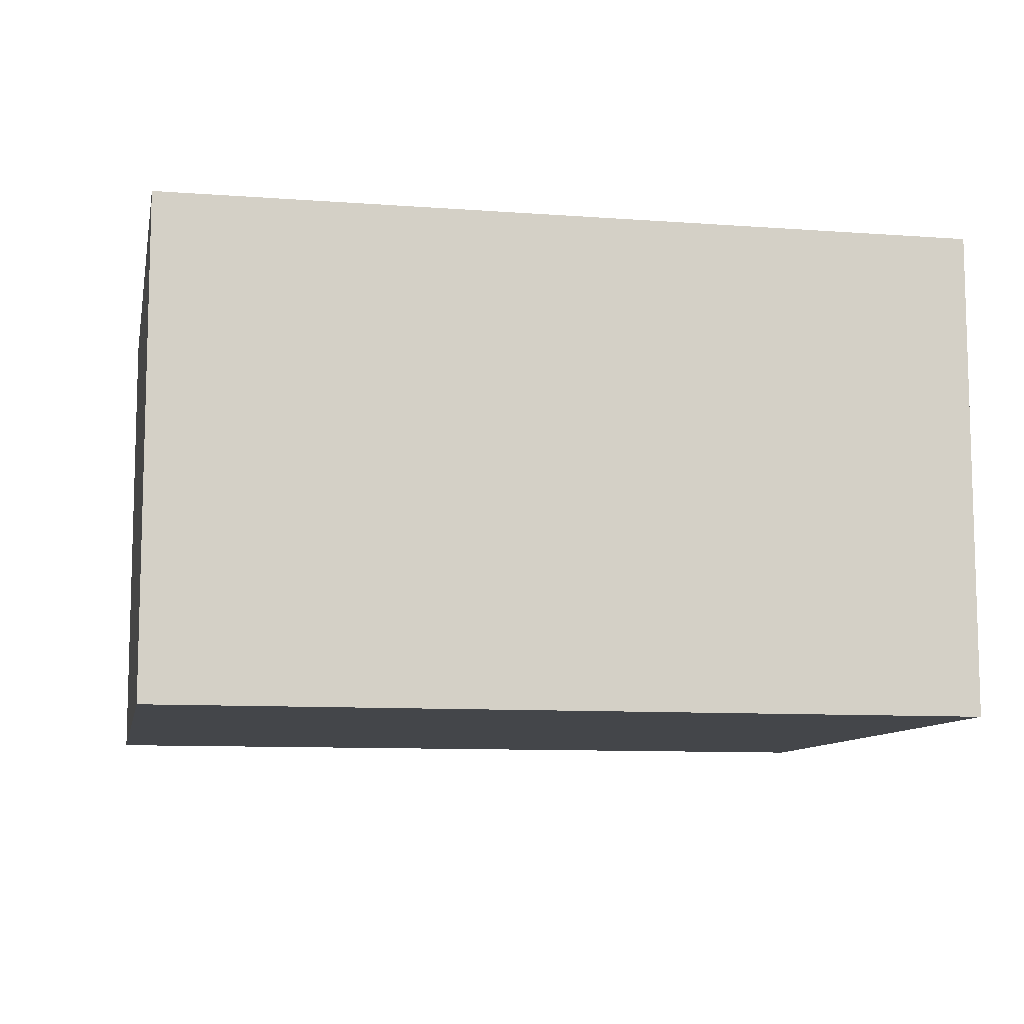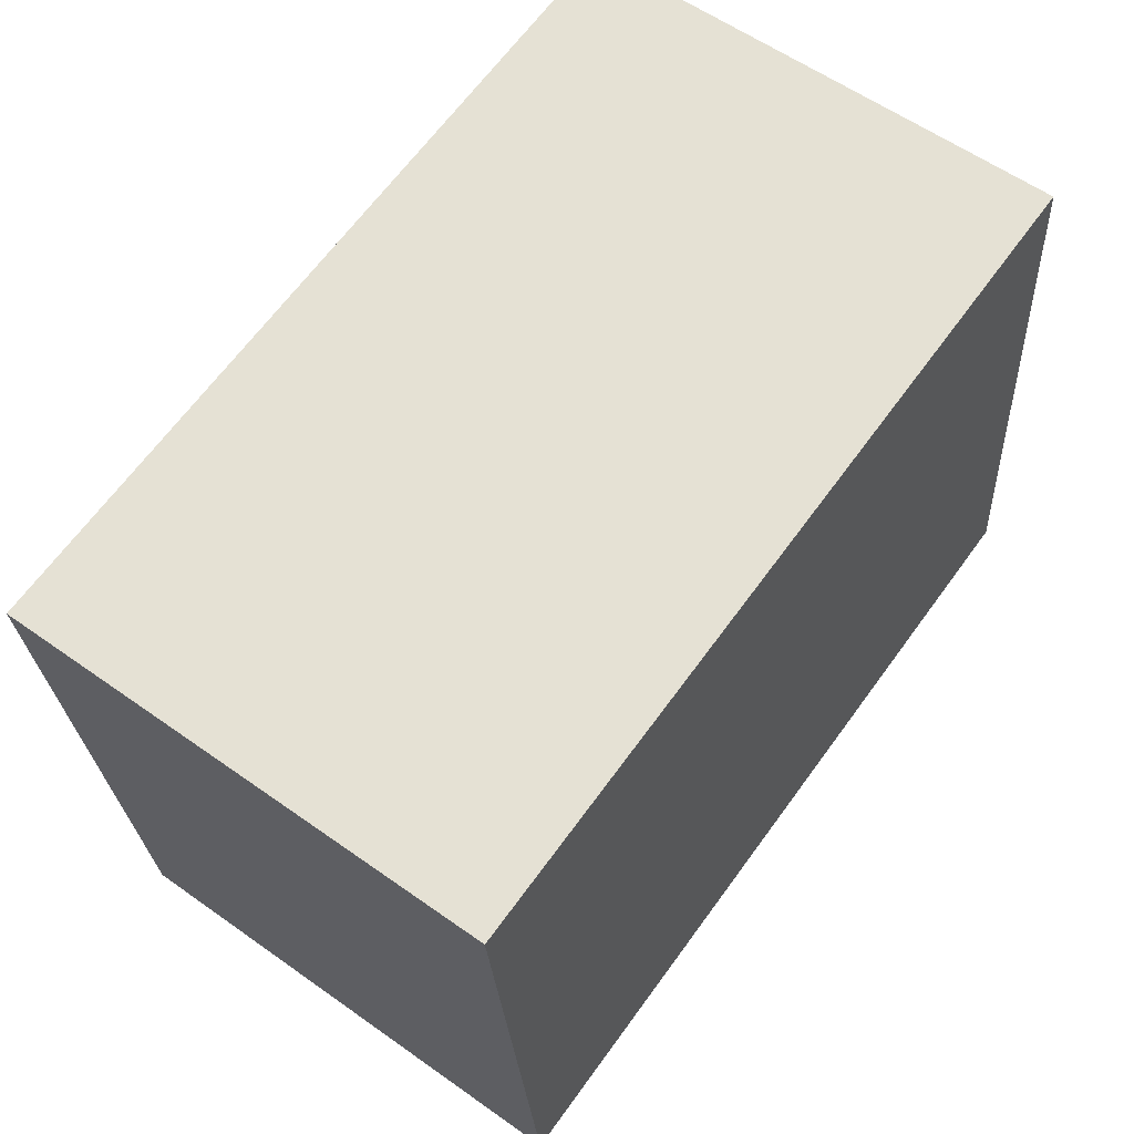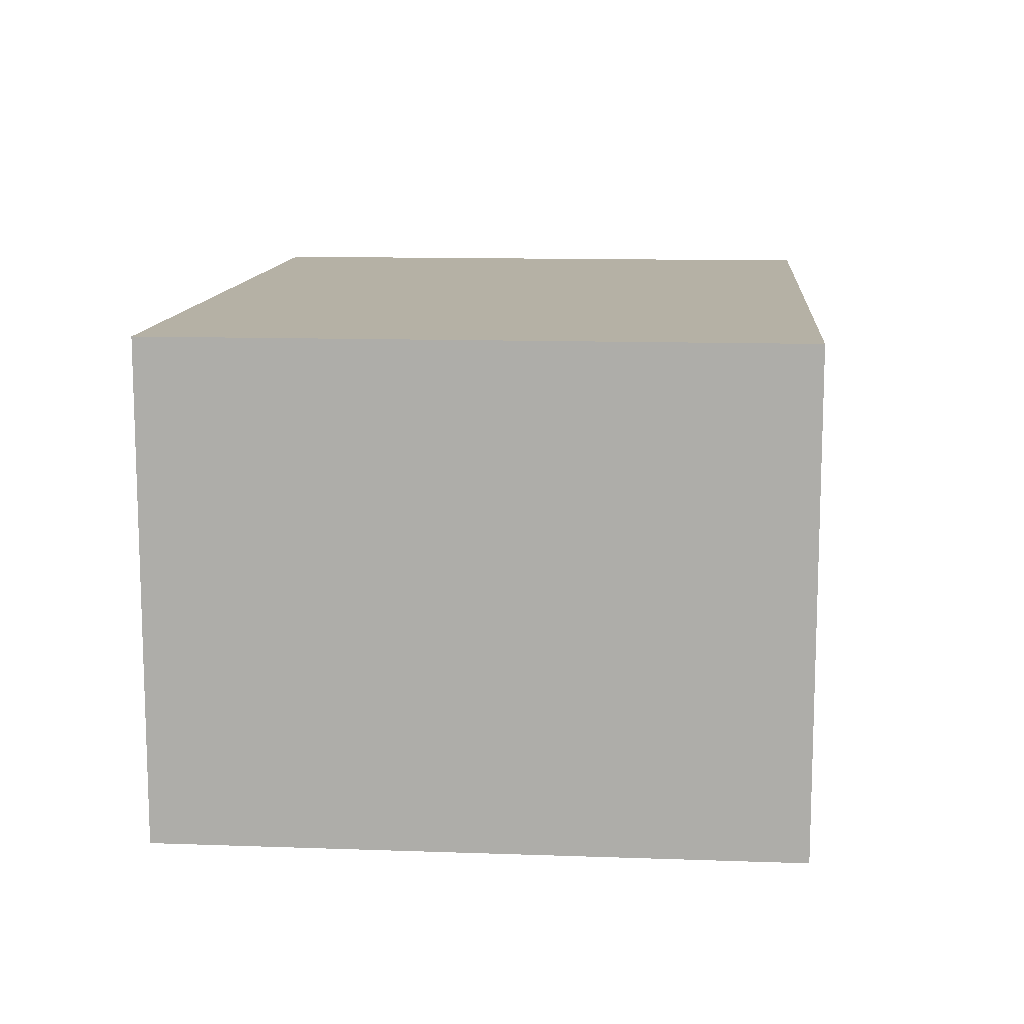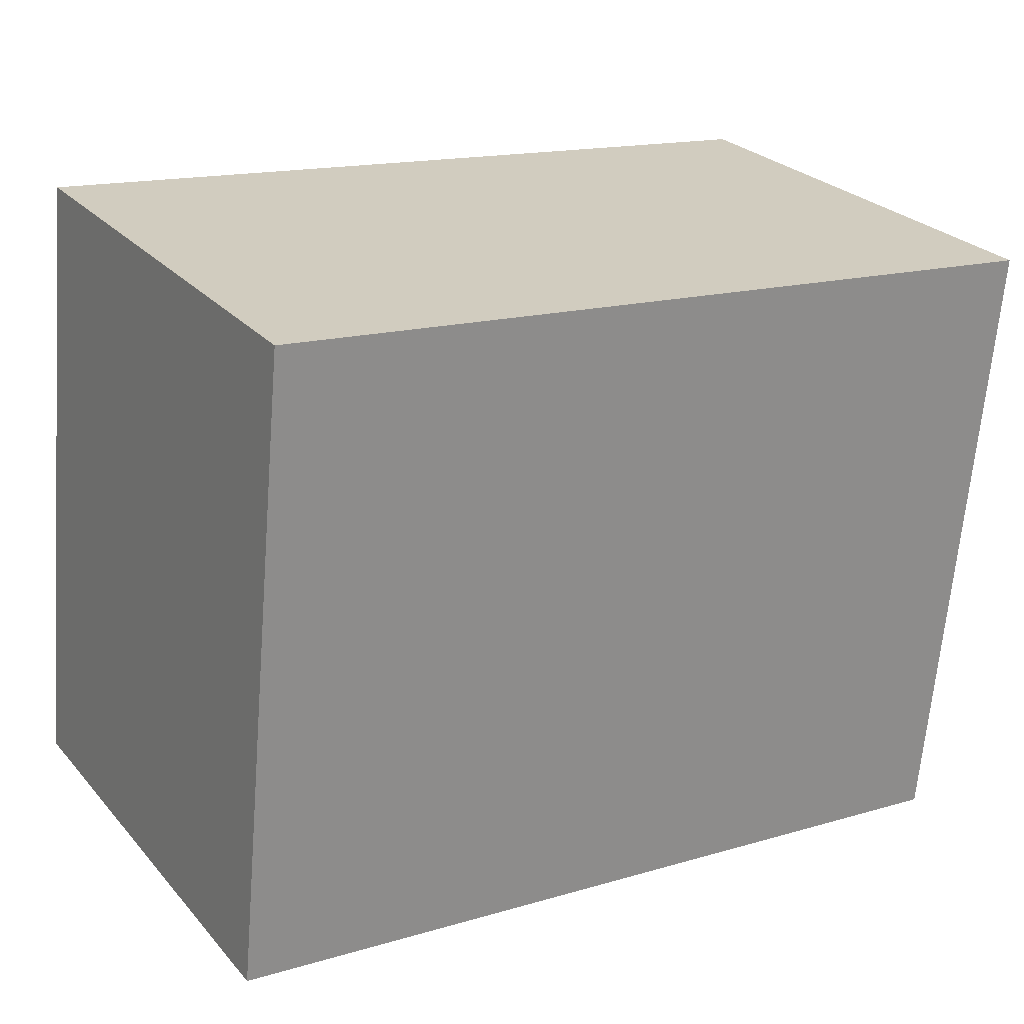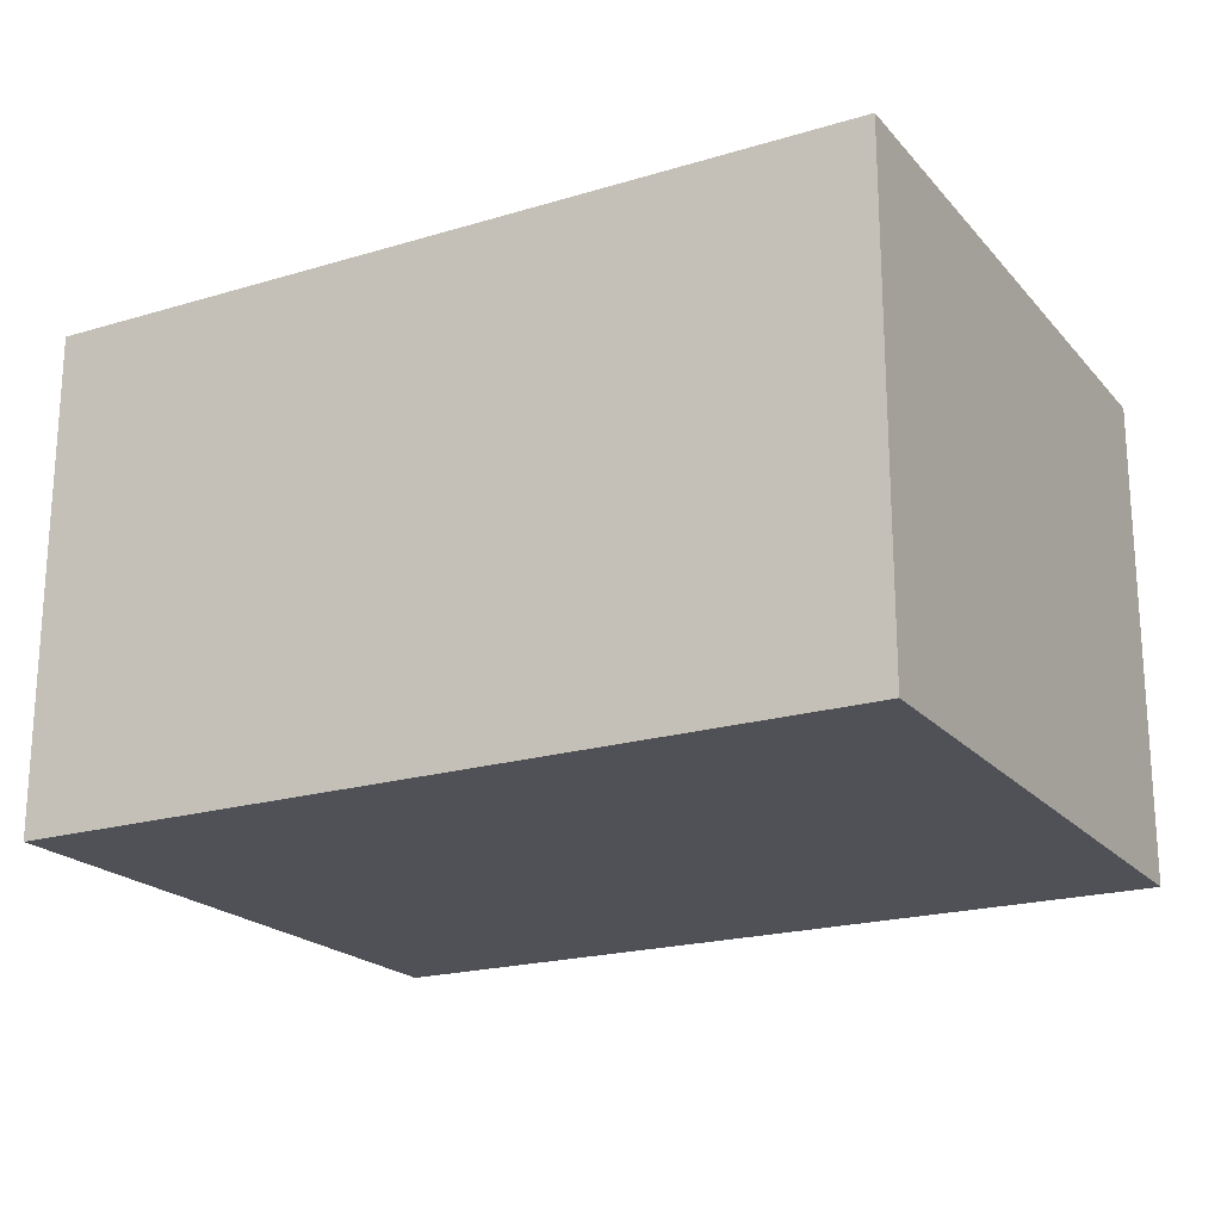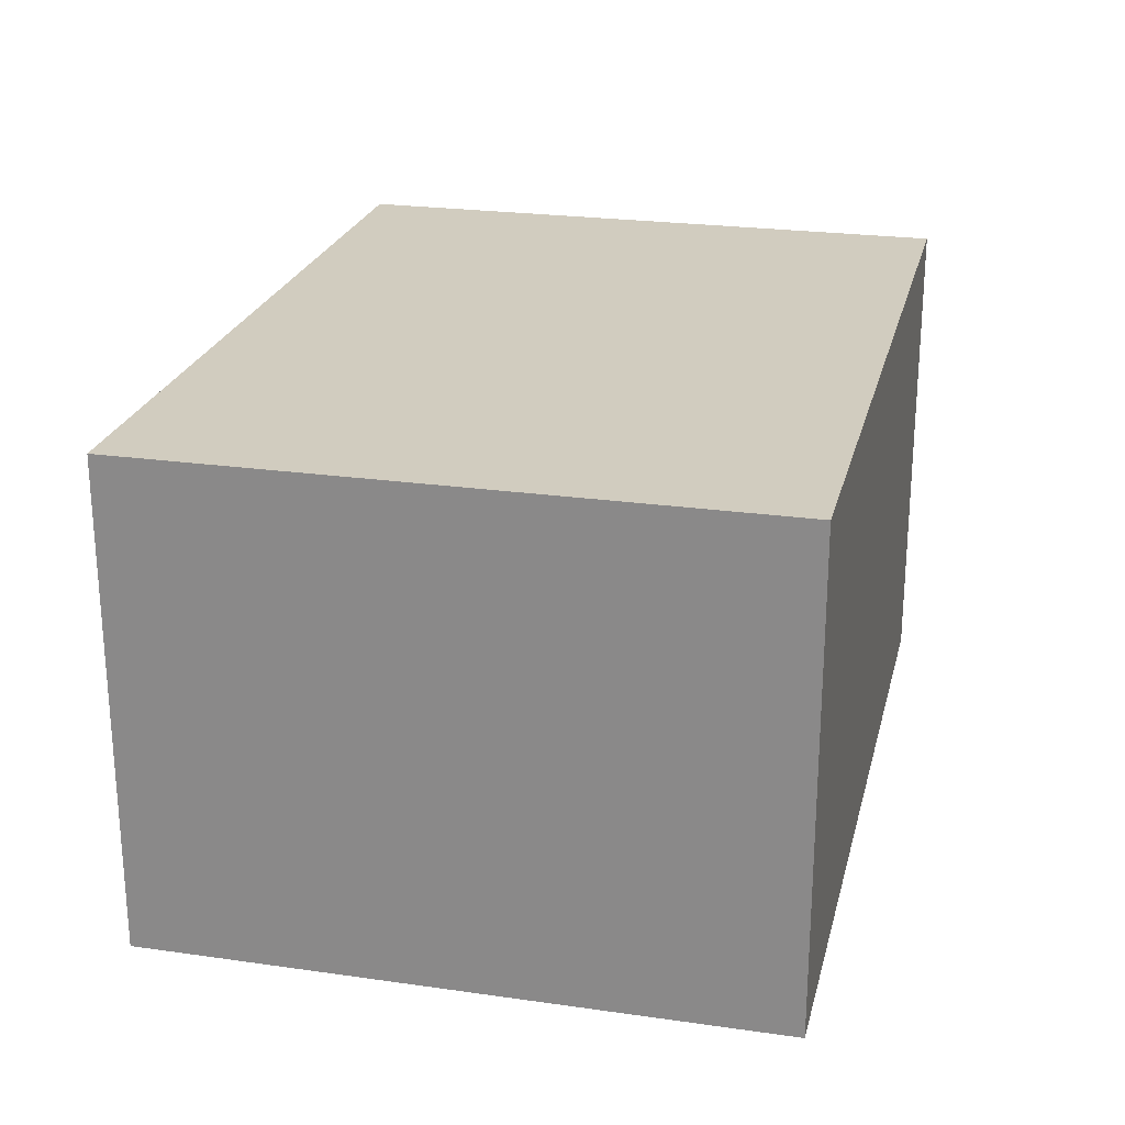
<metadata>
{"format":"obj","ext":"obj","renderer":"f3d","projection":"perspective","resolution":1024,"background":"white","views":[{"elev":-9.7,"azim":-5.4,"up":"+Y"},{"elev":58.8,"azim":126.2,"up":"+Z"},{"elev":11.9,"azim":-79.6,"up":"+Y"},{"elev":26.2,"azim":-31.4,"up":"+Z"},{"elev":-20.5,"azim":34.2,"up":"+Y"},{"elev":23.8,"azim":108.9,"up":"+Y"}]}
</metadata>
<code>
v  2.701 1.616 -0.263
v  0.201 1.616 2.067
v  2.902 1.616 1.805
v  0 1.616 9.895e-17
v  0.201 -1.266e-16 2.067
v  2.902 -1.105e-16 1.805
v  2.701 1.61e-17 -0.263
v  0 0 0
g defaultobject
f 1 2 3
f 2 1 4
f 5 3 2
f 3 5 6
f 6 1 3
f 1 6 7
f 7 4 1
f 4 7 8
f 8 2 4
f 2 8 5
f 5 7 6
f 7 5 8

</code>
